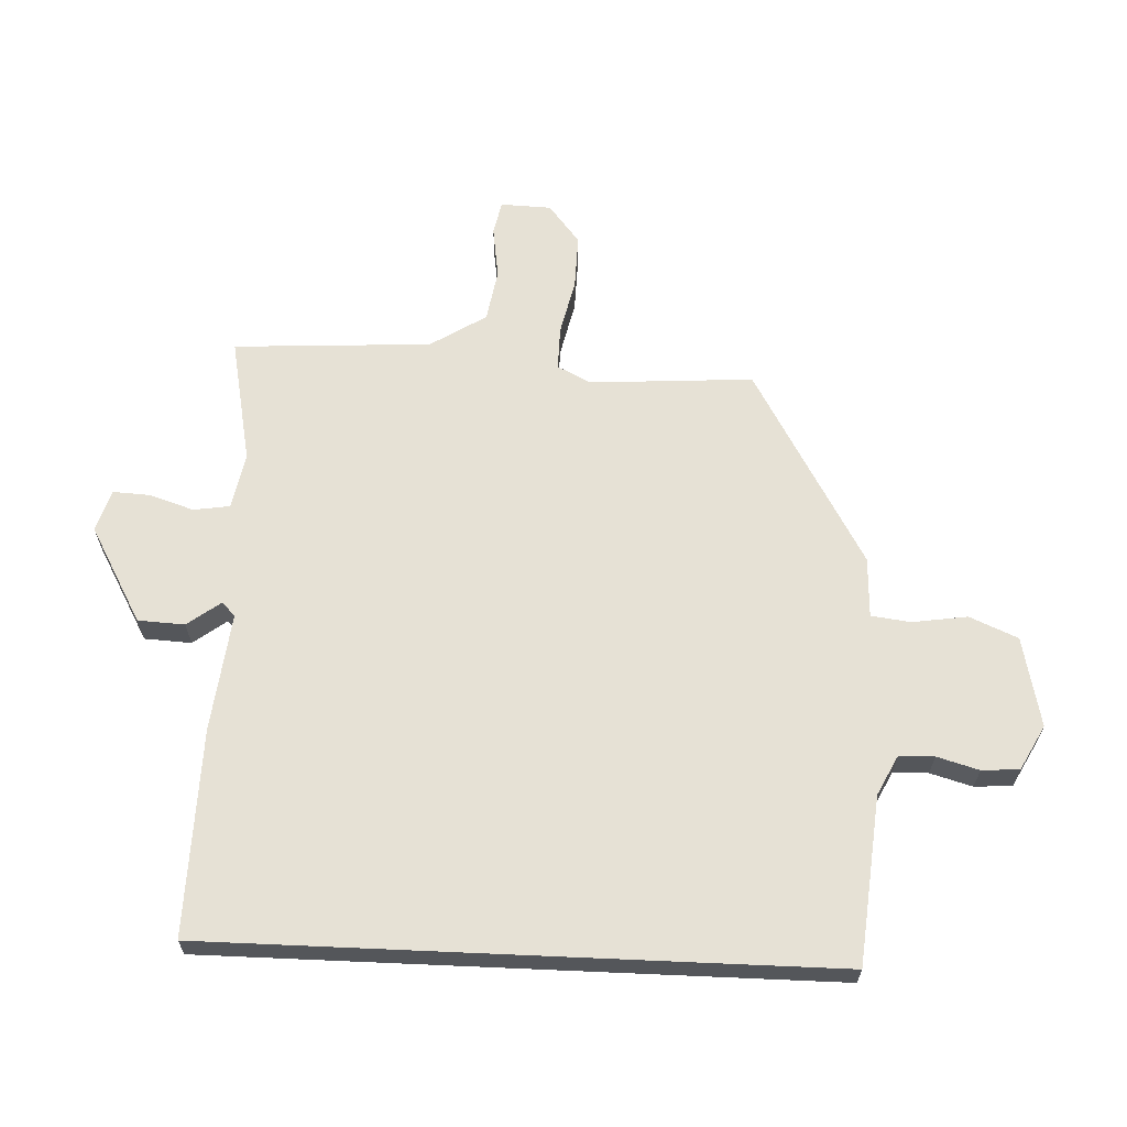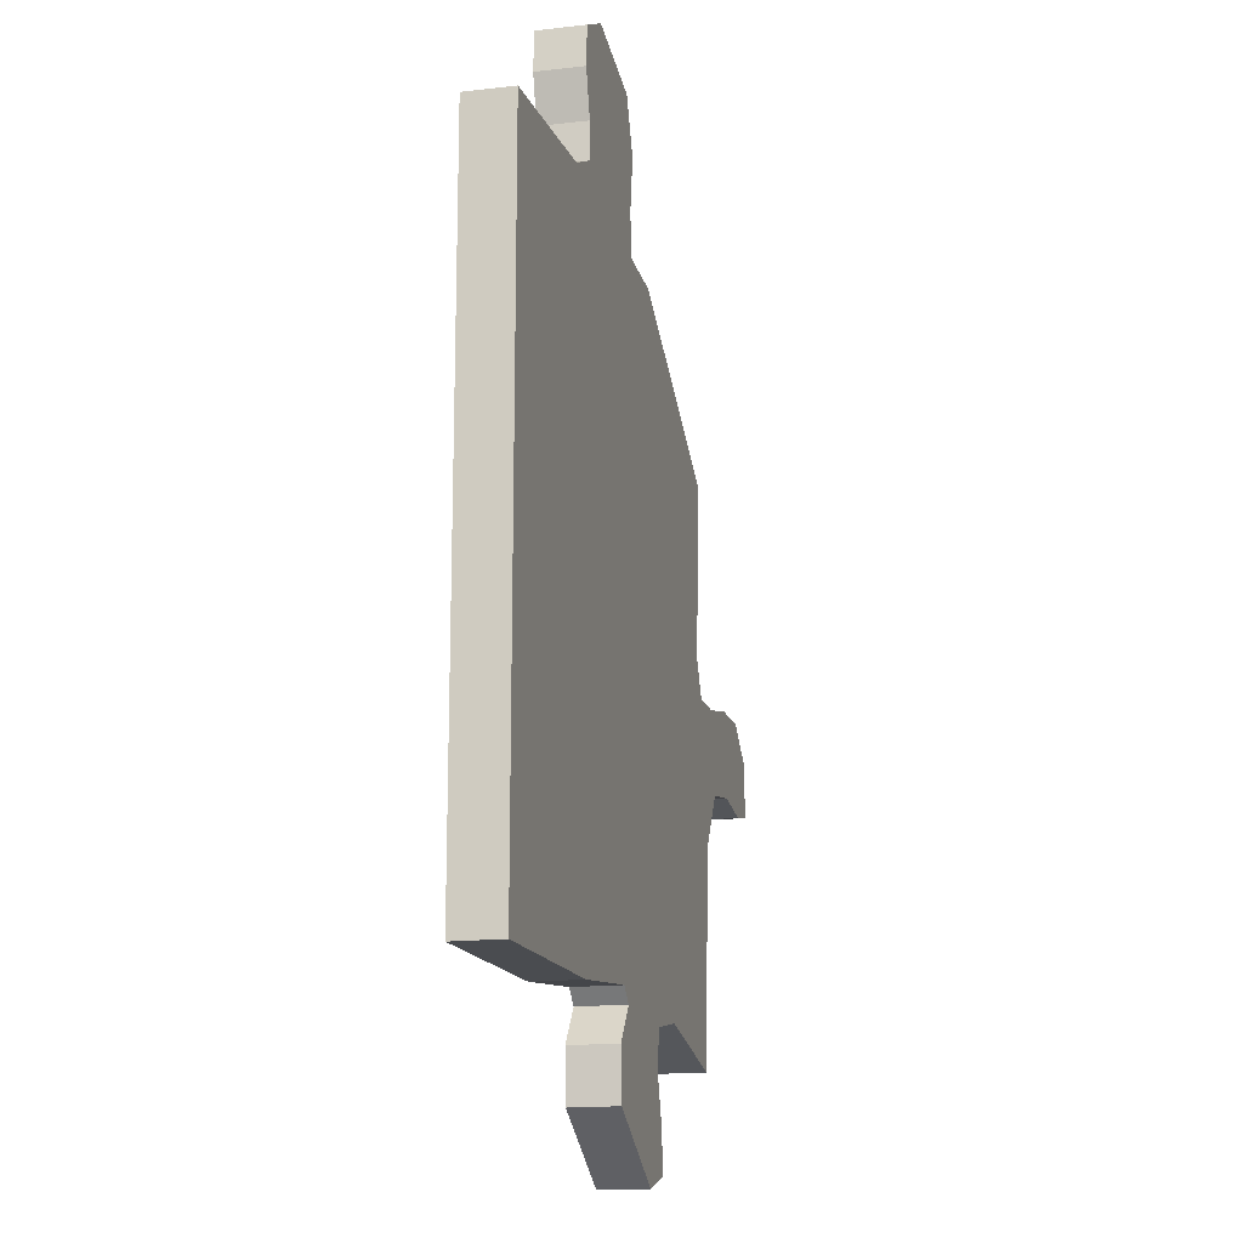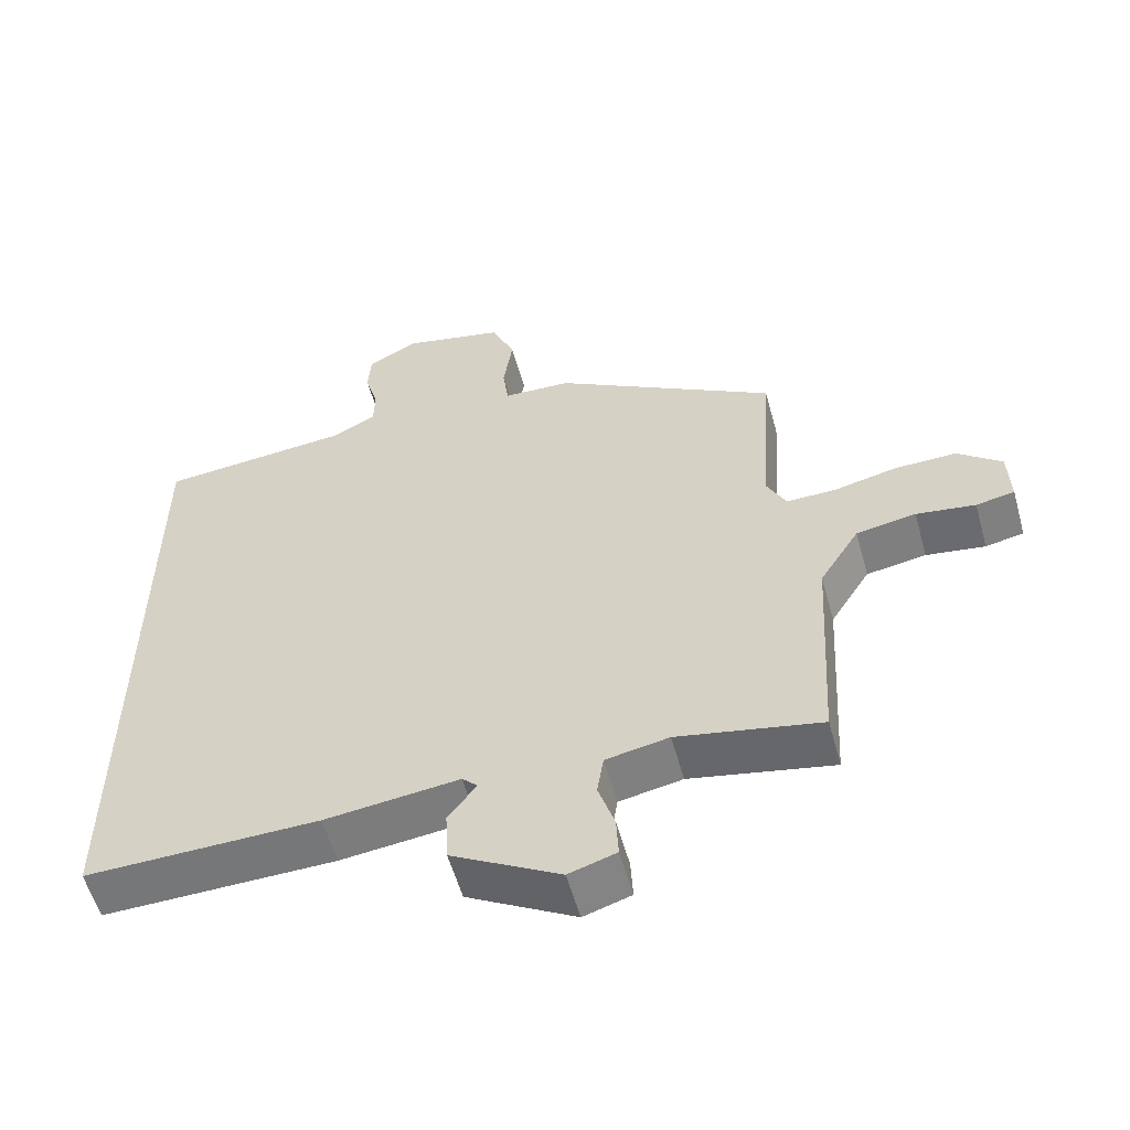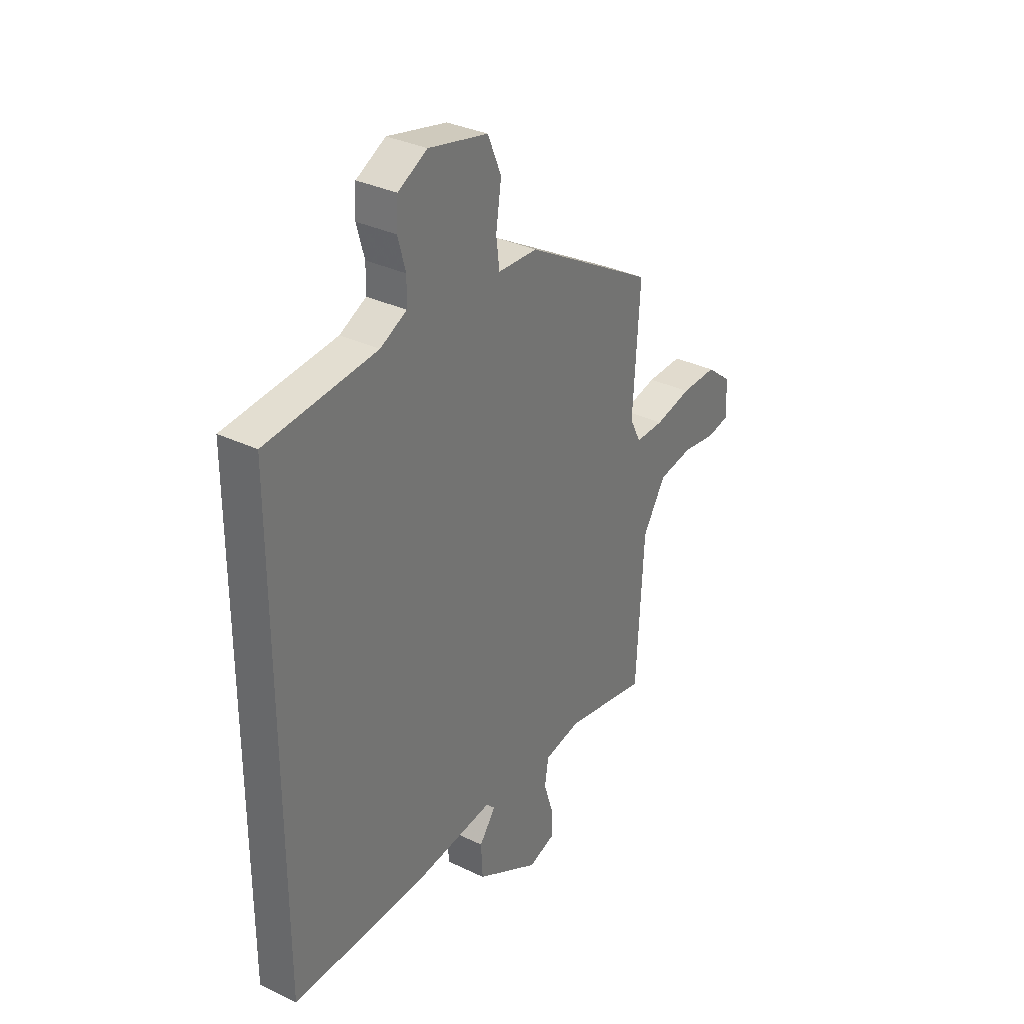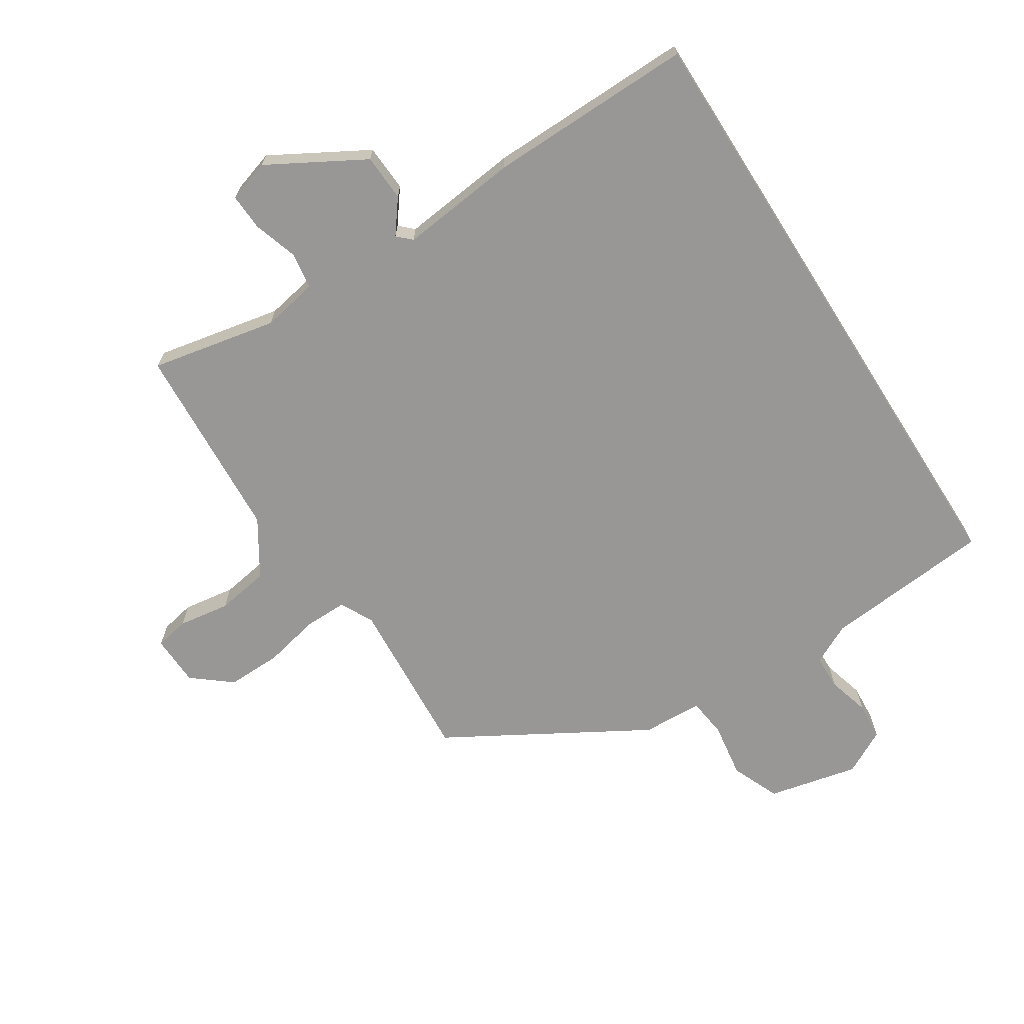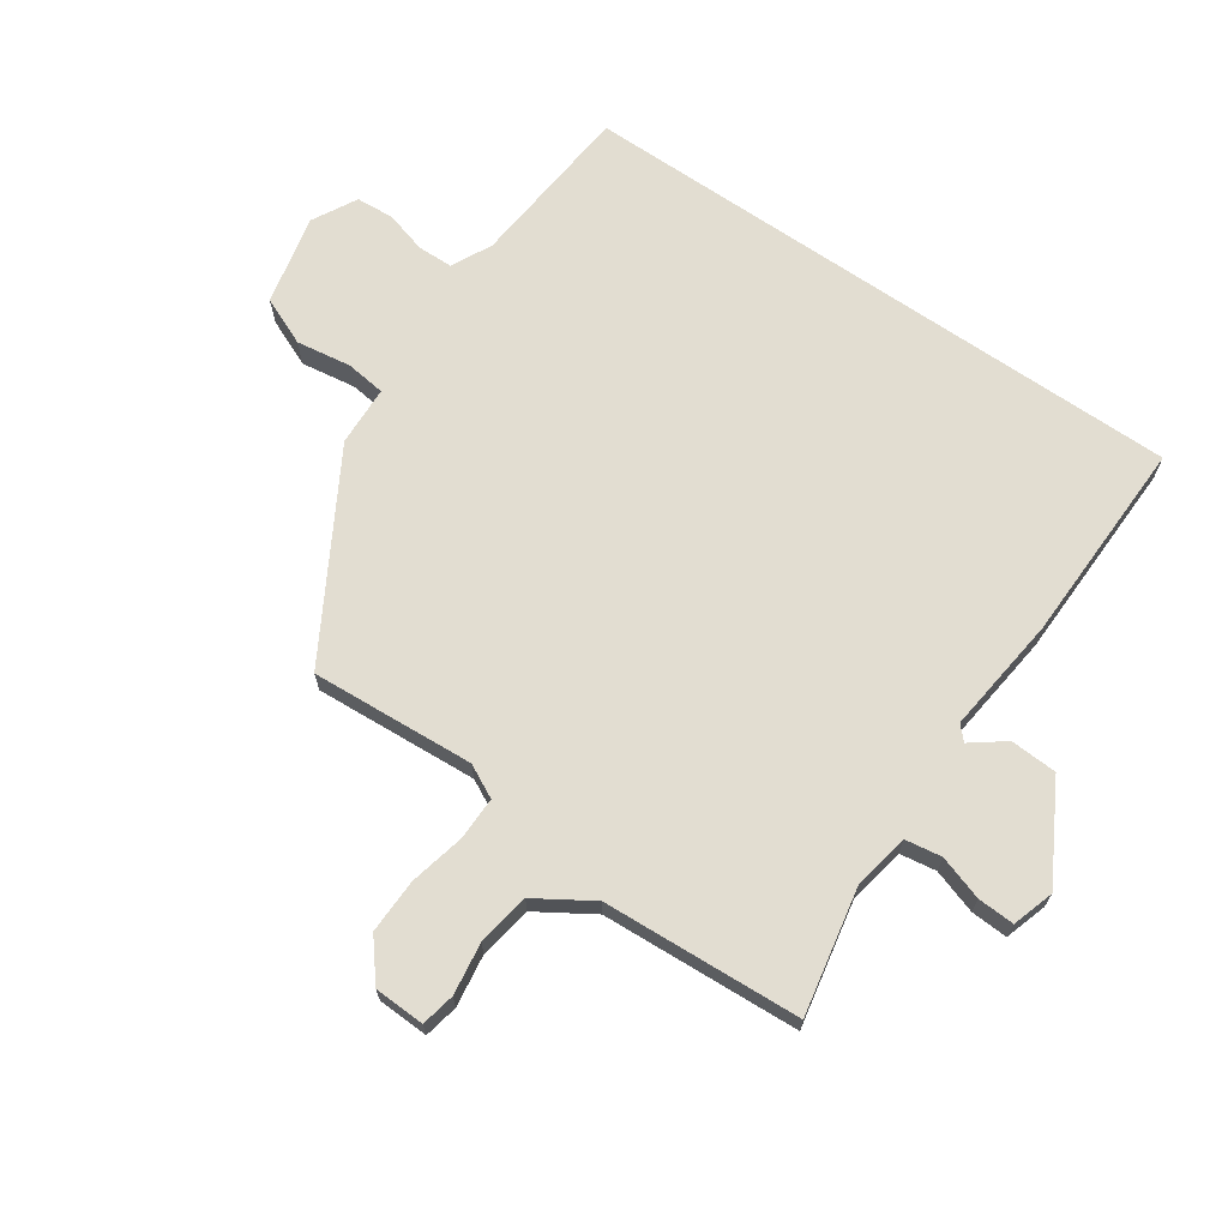
<metadata>
{"format":"obj","ext":"obj","renderer":"f3d","projection":"perspective","resolution":1024,"background":"white","views":[{"elev":64.3,"azim":-87.5,"up":"+Y"},{"elev":-16.0,"azim":-76.3,"up":"+Z"},{"elev":-56.7,"azim":15.5,"up":"+Z"},{"elev":33.0,"azim":-56.3,"up":"+Z"},{"elev":-68.2,"azim":-147.6,"up":"+Y"},{"elev":68.4,"azim":124.5,"up":"+Y"}]}
</metadata>
<code>
v -0.5 0.07 0.515
v -0.232 0.07 0.54
v -0.168 0.07 0.572
v -0.167 0.07 0.628
v -0.186 0.07 0.695
v -0.182 0.07 0.755
v -0.111 0.07 0.793
v 0.033 0.07 0.761
v 0.066 0.07 0.684
v 0.053 0.07 0.596
v 0.061 0.07 0.533
v 0.157 0.07 0.529
v 0.473 0.07 0.347
v 0.456 0.07 0.085
v 0.483 0.07 0.032
v 0.552 0.07 0.033
v 0.641 0.07 0.053
v 0.728 0.07 0.055
v 0.79 0.07 0.005
v 0.793 0.07 -0.076
v 0.739 0.07 -0.087
v 0.656 0.07 -0.075
v 0.572 0.07 -0.089
v 0.516 0.07 -0.178
v 0.498 0.07 -0.495
v 0.296 0.07 -0.455
v 0.207 0.07 -0.472
v 0.198 0.07 -0.53
v 0.221 0.07 -0.601
v 0.224 0.07 -0.66
v 0.157 0.07 -0.681
v 0.004 0.07 -0.595
v 0 0.07 -0.52
v 0.04 0.07 -0.467
v 0.018 0.07 -0.446
v -0.171 0.07 -0.468
v -0.5 0.07 -0.475
v -0.5 0 0.515
v -0.232 0 0.54
v -0.168 0 0.572
v -0.167 0 0.628
v -0.186 0 0.695
v -0.182 0 0.755
v -0.111 0 0.793
v 0.033 0 0.761
v 0.066 0 0.684
v 0.053 0 0.596
v 0.061 0 0.533
v 0.157 0 0.529
v 0.473 0 0.347
v 0.456 0 0.085
v 0.483 0 0.032
v 0.552 0 0.033
v 0.641 0 0.053
v 0.728 0 0.055
v 0.79 0 0.005
v 0.793 0 -0.076
v 0.739 0 -0.087
v 0.656 0 -0.075
v 0.572 0 -0.089
v 0.516 0 -0.178
v 0.498 0 -0.495
v 0.296 0 -0.455
v 0.207 0 -0.472
v 0.198 0 -0.53
v 0.221 0 -0.601
v 0.224 0 -0.66
v 0.157 0 -0.681
v 0.004 0 -0.595
v 0 0 -0.52
v 0.04 0 -0.467
v 0.018 0 -0.446
v -0.171 0 -0.468
v -0.5 0 -0.475
f 35 36 37 1
f 34 35 1 2
f 31 32 33 34
f 31 34 2 3
f 28 29 30 31
f 27 28 31 3
f 26 27 3 4
f 24 25 26 4
f 23 24 4 5
f 19 20 21 22
f 16 17 18 19
f 15 16 19 22
f 11 12 13 14
f 11 14 15
f 7 8 9 10
f 7 10 11
f 6 7 11
f 5 6 11 15
f 15 22 23
f 5 15 23
f 38 74 73 72
f 39 38 72 71
f 71 70 69 68
f 40 39 71 68
f 68 67 66 65
f 40 68 65 64
f 41 40 64 63
f 41 63 62 61
f 42 41 61 60
f 59 58 57 56
f 56 55 54 53
f 59 56 53 52
f 51 50 49 48
f 52 51 48
f 47 46 45 44
f 48 47 44
f 48 44 43
f 52 48 43 42
f 60 59 52
f 60 52 42
f 1 38 39 2
f 2 39 40 3
f 3 40 41 4
f 4 41 42 5
f 5 42 43 6
f 6 43 44 7
f 7 44 45 8
f 8 45 46 9
f 9 46 47 10
f 10 47 48 11
f 11 48 49 12
f 12 49 50 13
f 13 50 51 14
f 14 51 52 15
f 15 52 53 16
f 16 53 54 17
f 17 54 55 18
f 18 55 56 19
f 19 56 57 20
f 20 57 58 21
f 21 58 59 22
f 22 59 60 23
f 23 60 61 24
f 24 61 62 25
f 25 62 63 26
f 26 63 64 27
f 27 64 65 28
f 28 65 66 29
f 29 66 67 30
f 30 67 68 31
f 31 68 69 32
f 32 69 70 33
f 33 70 71 34
f 34 71 72 35
f 35 72 73 36
f 36 73 74 37
f 37 74 38 1

</code>
